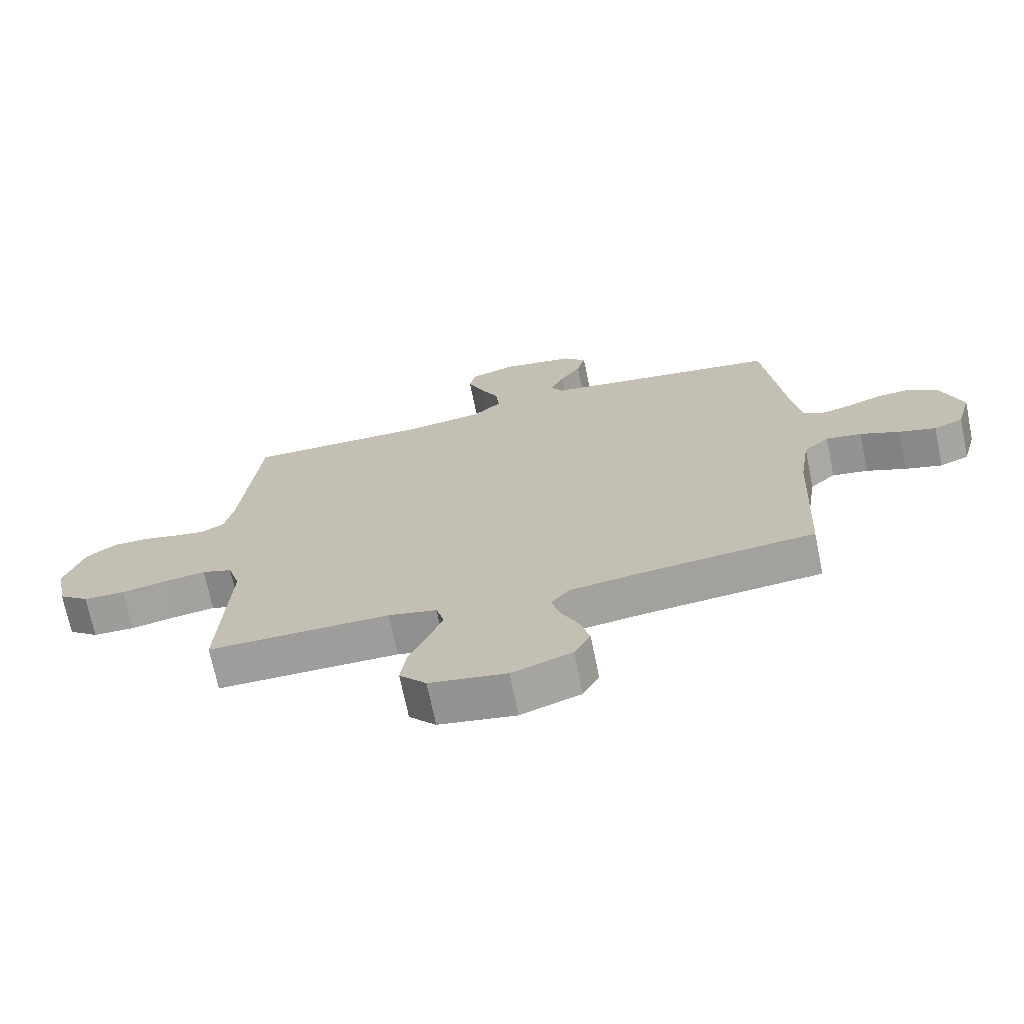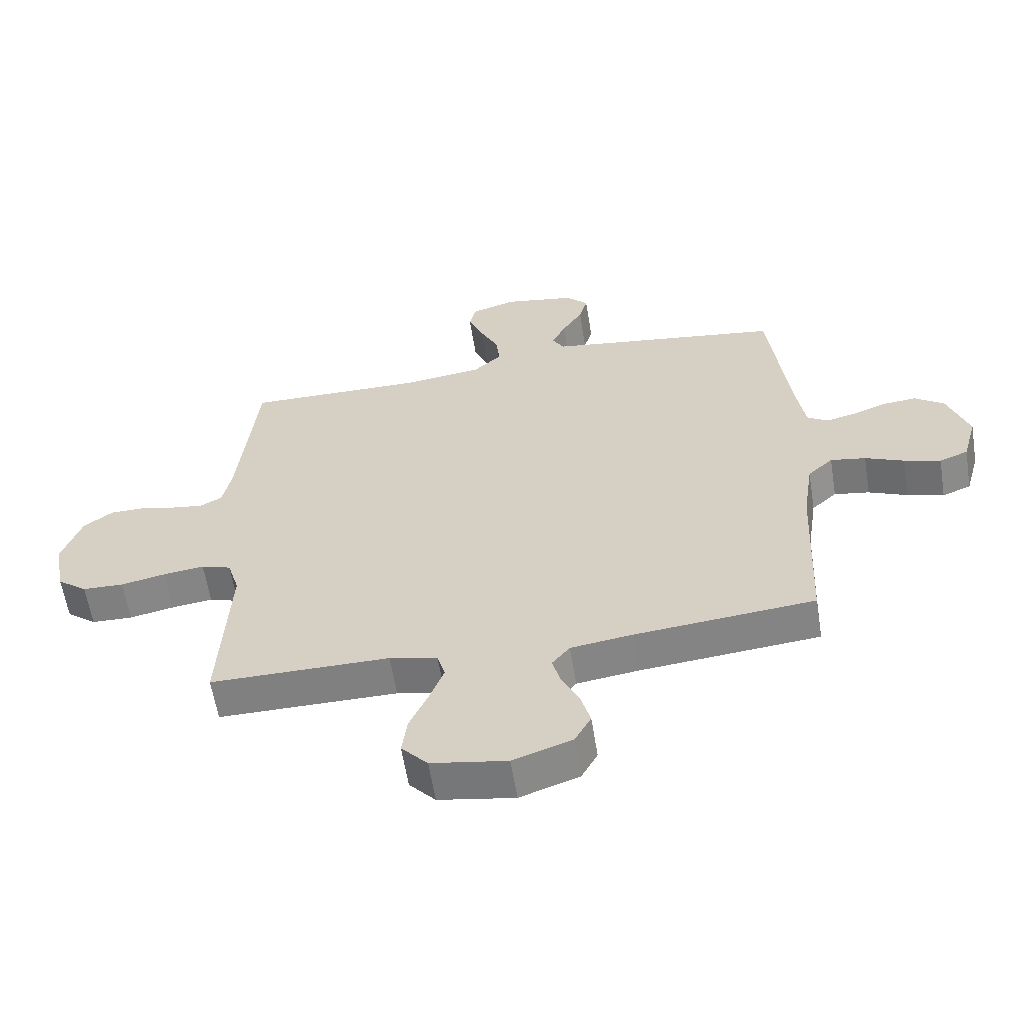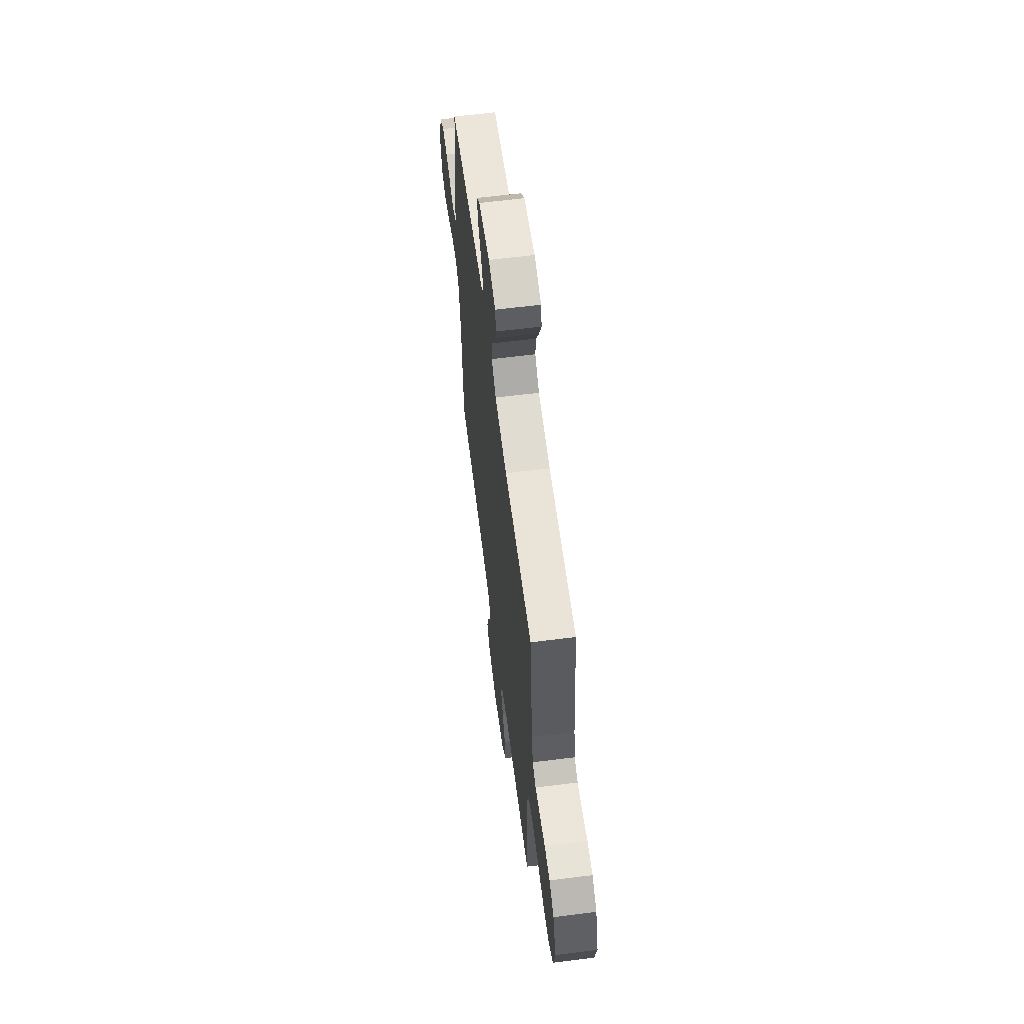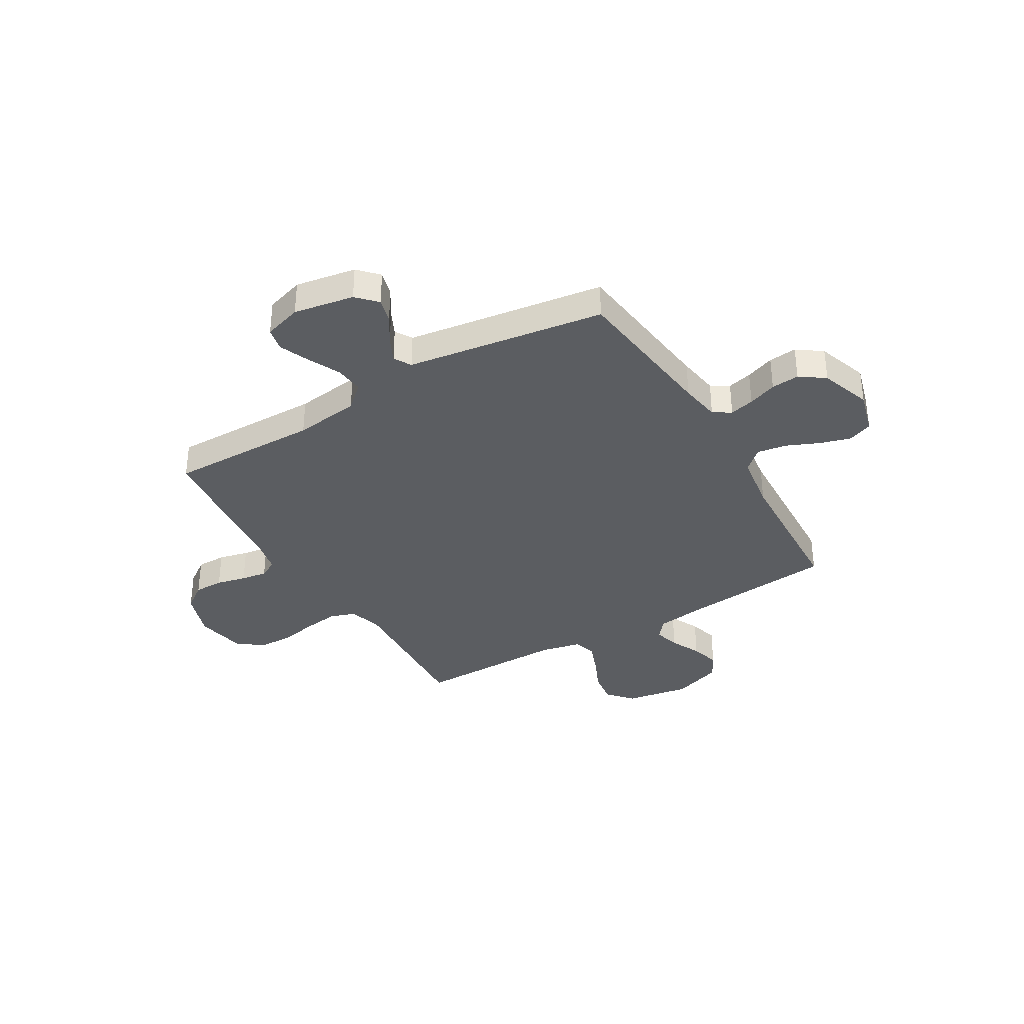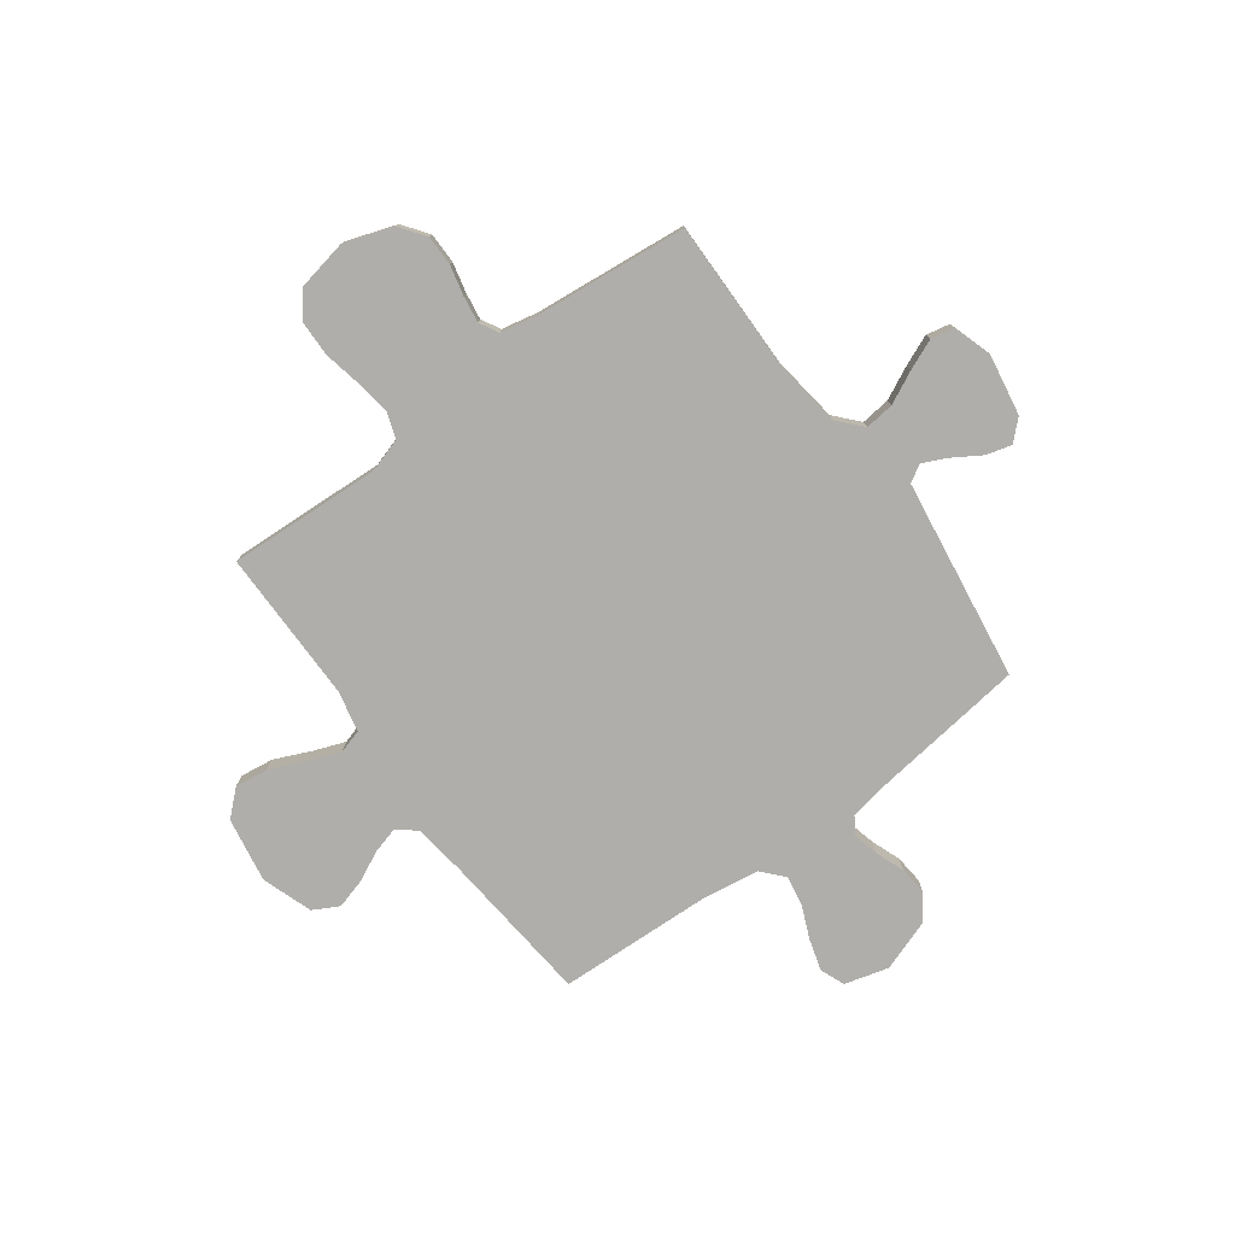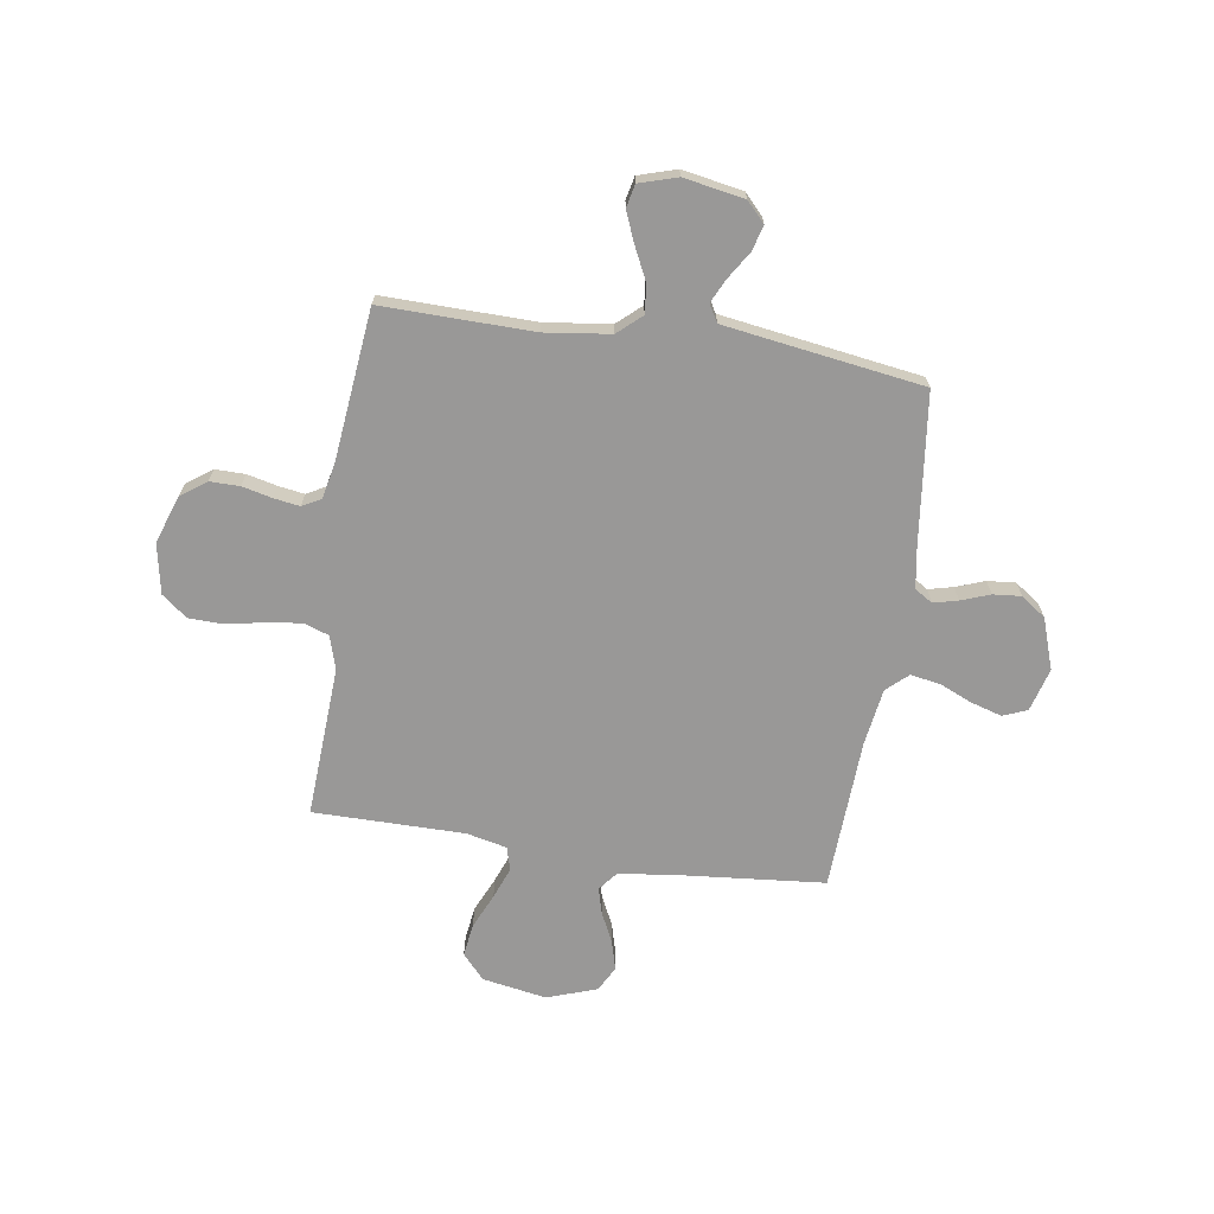
<metadata>
{"format":"obj","ext":"obj","renderer":"f3d","projection":"perspective","resolution":1024,"background":"white","views":[{"elev":-70.5,"azim":11.6,"up":"+Z"},{"elev":-60.2,"azim":9.1,"up":"+Z"},{"elev":62.1,"azim":-97.3,"up":"+Z"},{"elev":-35.6,"azim":30.7,"up":"+Y"},{"elev":-77.9,"azim":-53.5,"up":"+Y"},{"elev":-68.7,"azim":-8.7,"up":"+Y"}]}
</metadata>
<code>
v 0.5 0.07 0.5
v 0.536 0.07 0.2
v 0.549 0.07 0.12
v 0.584 0.07 0.098
v 0.633 0.07 0.11
v 0.69 0.07 0.131
v 0.746 0.07 0.136
v 0.795 0.07 0.101
v 0.83 0.07 0
v 0.806 0.07 -0.086
v 0.758 0.07 -0.105
v 0.697 0.07 -0.087
v 0.632 0.07 -0.059
v 0.573 0.07 -0.049
v 0.531 0.07 -0.087
v 0.514 0.07 -0.2
v 0.5 0.07 -0.5
v 0.2 0.07 -0.528
v 0.097 0.07 -0.542
v 0.067 0.07 -0.579
v 0.081 0.07 -0.63
v 0.11 0.07 -0.69
v 0.126 0.07 -0.748
v 0.099 0.07 -0.798
v 0 0.07 -0.832
v -0.127 0.07 -0.81
v -0.171 0.07 -0.761
v -0.162 0.07 -0.696
v -0.131 0.07 -0.627
v -0.107 0.07 -0.564
v -0.12 0.07 -0.518
v -0.2 0.07 -0.5
v -0.5 0.07 -0.5
v -0.484 0.07 -0.2
v -0.504 0.07 -0.134
v -0.554 0.07 -0.117
v -0.623 0.07 -0.126
v -0.698 0.07 -0.141
v -0.767 0.07 -0.139
v -0.817 0.07 -0.1
v -0.836 0.07 0
v -0.803 0.07 0.095
v -0.753 0.07 0.131
v -0.694 0.07 0.131
v -0.635 0.07 0.117
v -0.583 0.07 0.109
v -0.546 0.07 0.129
v -0.531 0.07 0.2
v -0.5 0.07 0.5
v -0.2 0.07 0.495
v -0.07 0.07 0.512
v -0.023 0.07 0.554
v -0.029 0.07 0.611
v -0.06 0.07 0.675
v -0.085 0.07 0.735
v -0.075 0.07 0.781
v 0 0.07 0.804
v 0.12 0.07 0.783
v 0.157 0.07 0.744
v 0.143 0.07 0.694
v 0.109 0.07 0.64
v 0.086 0.07 0.592
v 0.106 0.07 0.558
v 0.2 0.07 0.544
v 0.5 0 0.5
v 0.536 0 0.2
v 0.549 0 0.12
v 0.584 0 0.098
v 0.633 0 0.11
v 0.69 0 0.131
v 0.746 0 0.136
v 0.795 0 0.101
v 0.83 0 0
v 0.806 0 -0.086
v 0.758 0 -0.105
v 0.697 0 -0.087
v 0.632 0 -0.059
v 0.573 0 -0.049
v 0.531 0 -0.087
v 0.514 0 -0.2
v 0.5 0 -0.5
v 0.2 0 -0.528
v 0.097 0 -0.542
v 0.067 0 -0.579
v 0.081 0 -0.63
v 0.11 0 -0.69
v 0.126 0 -0.748
v 0.099 0 -0.798
v 0 0 -0.832
v -0.127 0 -0.81
v -0.171 0 -0.761
v -0.162 0 -0.696
v -0.131 0 -0.627
v -0.107 0 -0.564
v -0.12 0 -0.518
v -0.2 0 -0.5
v -0.5 0 -0.5
v -0.484 0 -0.2
v -0.504 0 -0.134
v -0.554 0 -0.117
v -0.623 0 -0.126
v -0.698 0 -0.141
v -0.767 0 -0.139
v -0.817 0 -0.1
v -0.836 0 0
v -0.803 0 0.095
v -0.753 0 0.131
v -0.694 0 0.131
v -0.635 0 0.117
v -0.583 0 0.109
v -0.546 0 0.129
v -0.531 0 0.2
v -0.5 0 0.5
v -0.2 0 0.495
v -0.07 0 0.512
v -0.023 0 0.554
v -0.029 0 0.611
v -0.06 0 0.675
v -0.085 0 0.735
v -0.075 0 0.781
v 0 0 0.804
v 0.12 0 0.783
v 0.157 0 0.744
v 0.143 0 0.694
v 0.109 0 0.64
v 0.086 0 0.592
v 0.106 0 0.558
v 0.2 0 0.544
f 58 59 60 61
f 58 61 62
f 57 58 62
f 56 57 62
f 53 54 55 56
f 53 56 62 63
f 48 49 50
f 47 48 50 51
f 42 43 44 45
f 42 45 46
f 41 42 46
f 40 41 46
f 37 38 39 40
f 36 37 40 46
f 35 36 46 47
f 32 33 34
f 31 32 34 35
f 26 27 28 29
f 26 29 30
f 25 26 30
f 24 25 30 31
f 21 22 23 24
f 20 21 24 31
f 16 17 18
f 15 16 18 19
f 10 11 12 13
f 10 13 14
f 9 10 14
f 8 9 14
f 5 6 7 8
f 4 5 8 14
f 3 4 14 15
f 64 1 2
f 63 64 2 3
f 52 53 63 3
f 31 35 47 51
f 19 20 31 51
f 19 51 52
f 3 15 19 52
f 125 124 123 122
f 126 125 122
f 126 122 121
f 126 121 120
f 120 119 118 117
f 127 126 120 117
f 114 113 112
f 115 114 112 111
f 109 108 107 106
f 110 109 106
f 110 106 105
f 110 105 104
f 104 103 102 101
f 110 104 101 100
f 111 110 100 99
f 98 97 96
f 99 98 96 95
f 93 92 91 90
f 94 93 90
f 94 90 89
f 95 94 89 88
f 88 87 86 85
f 95 88 85 84
f 82 81 80
f 83 82 80 79
f 77 76 75 74
f 78 77 74
f 78 74 73
f 78 73 72
f 72 71 70 69
f 78 72 69 68
f 79 78 68 67
f 66 65 128
f 67 66 128 127
f 67 127 117 116
f 115 111 99 95
f 115 95 84 83
f 116 115 83
f 116 83 79 67
f 1 65 66 2
f 2 66 67 3
f 3 67 68 4
f 4 68 69 5
f 5 69 70 6
f 6 70 71 7
f 7 71 72 8
f 8 72 73 9
f 9 73 74 10
f 10 74 75 11
f 11 75 76 12
f 12 76 77 13
f 13 77 78 14
f 14 78 79 15
f 15 79 80 16
f 16 80 81 17
f 17 81 82 18
f 18 82 83 19
f 19 83 84 20
f 20 84 85 21
f 21 85 86 22
f 22 86 87 23
f 23 87 88 24
f 24 88 89 25
f 25 89 90 26
f 26 90 91 27
f 27 91 92 28
f 28 92 93 29
f 29 93 94 30
f 30 94 95 31
f 31 95 96 32
f 32 96 97 33
f 33 97 98 34
f 34 98 99 35
f 35 99 100 36
f 36 100 101 37
f 37 101 102 38
f 38 102 103 39
f 39 103 104 40
f 40 104 105 41
f 41 105 106 42
f 42 106 107 43
f 43 107 108 44
f 44 108 109 45
f 45 109 110 46
f 46 110 111 47
f 47 111 112 48
f 48 112 113 49
f 49 113 114 50
f 50 114 115 51
f 51 115 116 52
f 52 116 117 53
f 53 117 118 54
f 54 118 119 55
f 55 119 120 56
f 56 120 121 57
f 57 121 122 58
f 58 122 123 59
f 59 123 124 60
f 60 124 125 61
f 61 125 126 62
f 62 126 127 63
f 63 127 128 64
f 64 128 65 1

</code>
